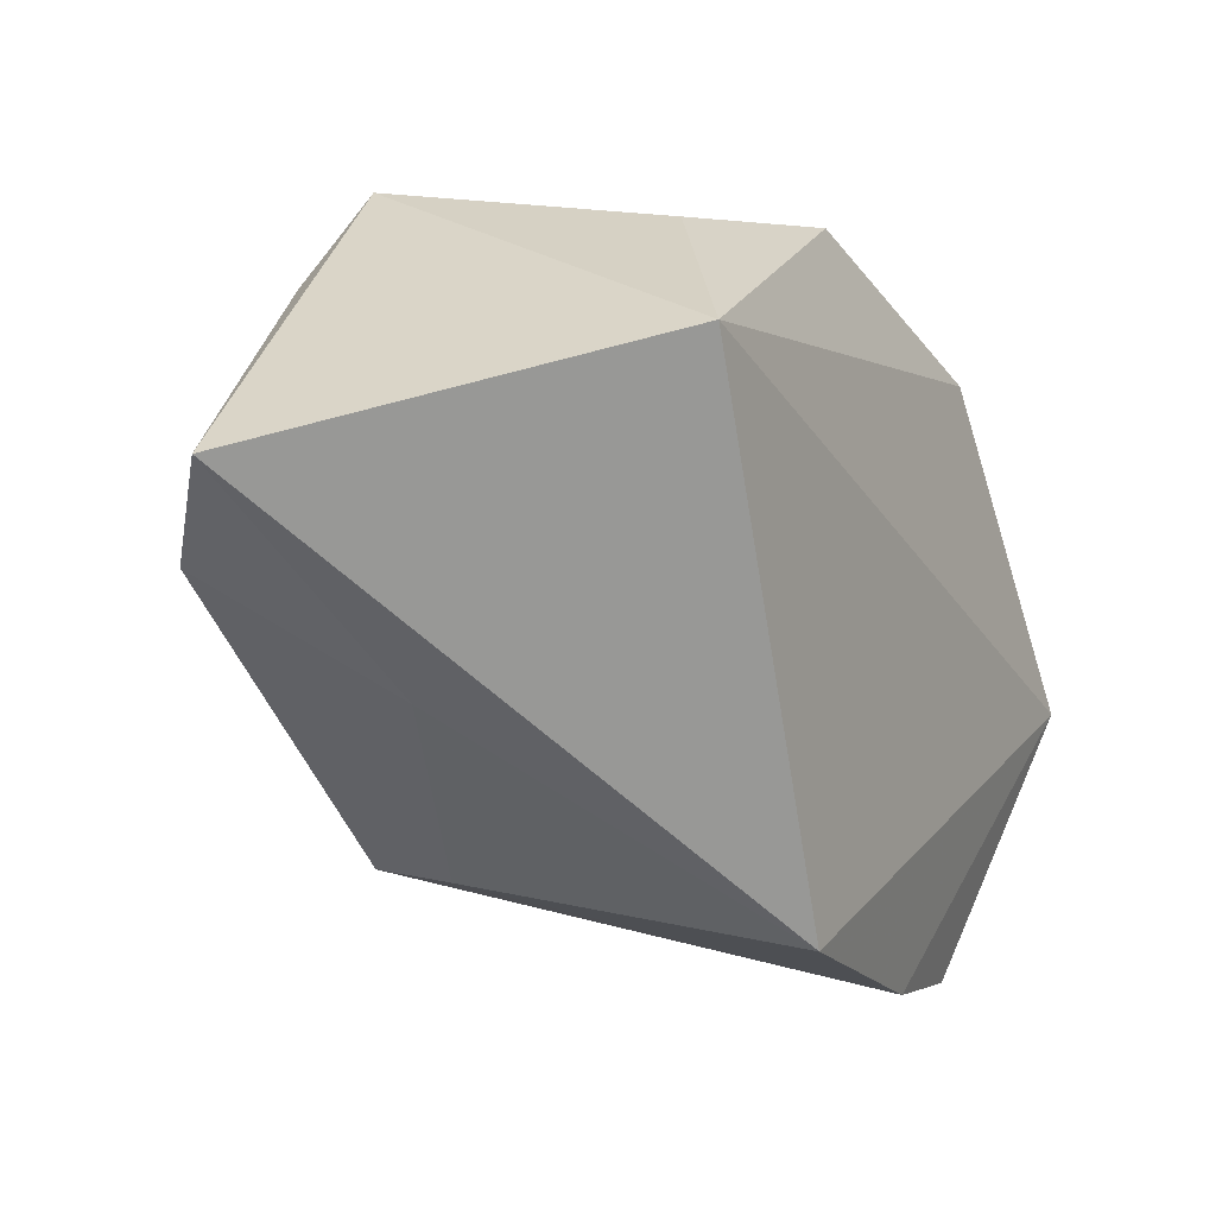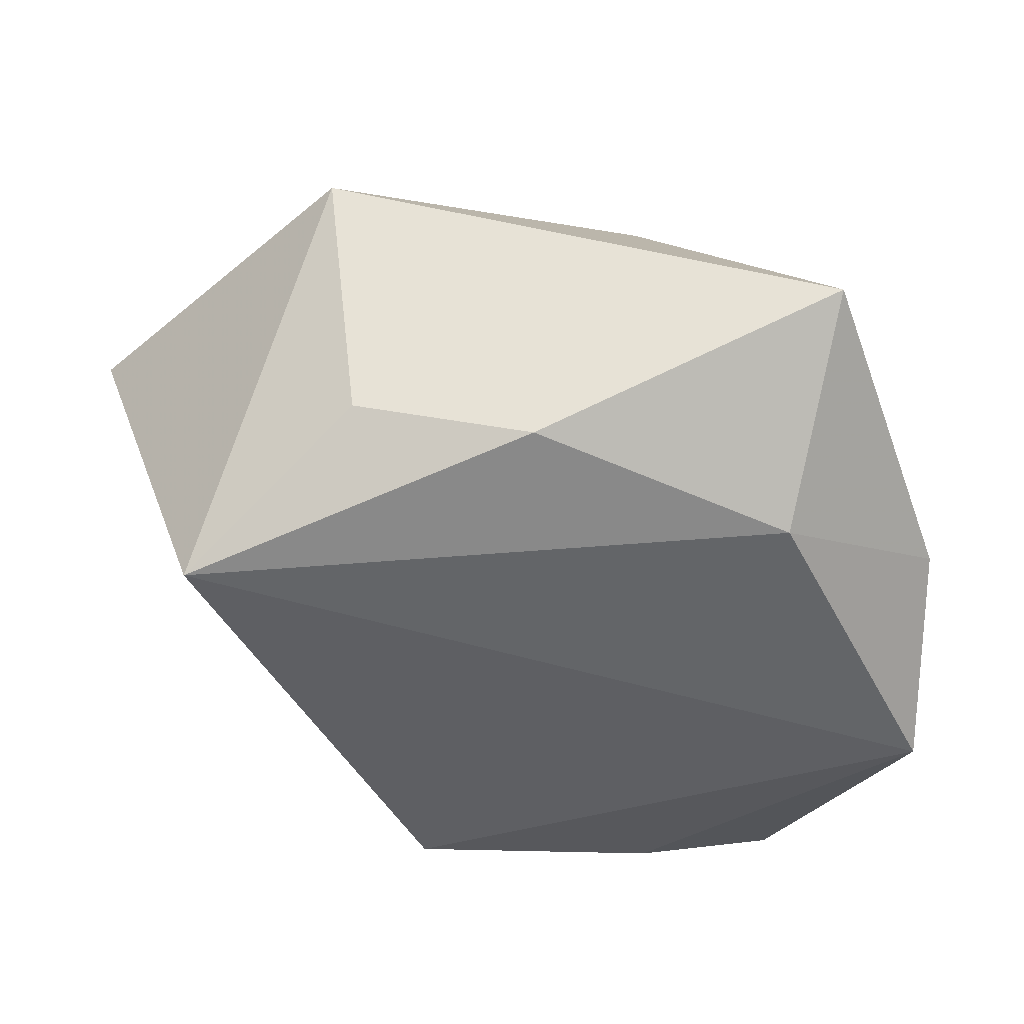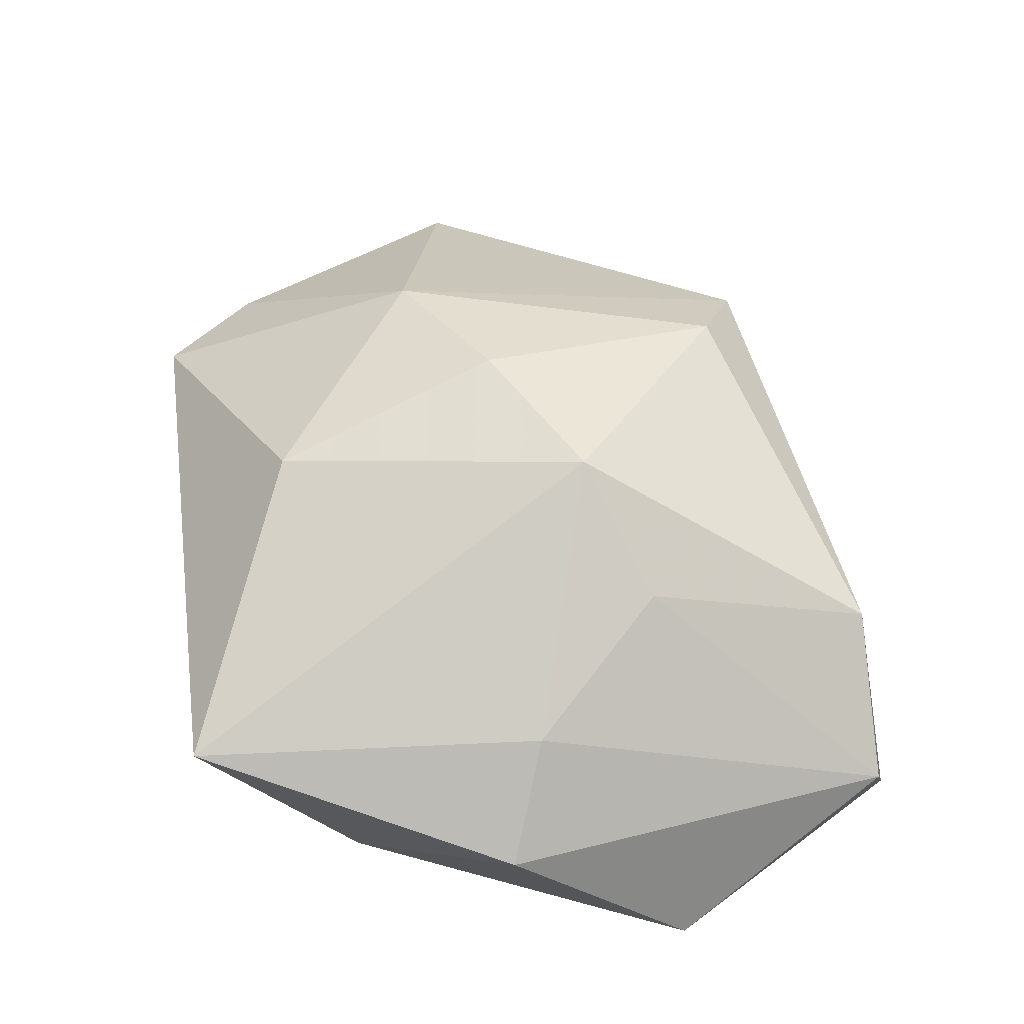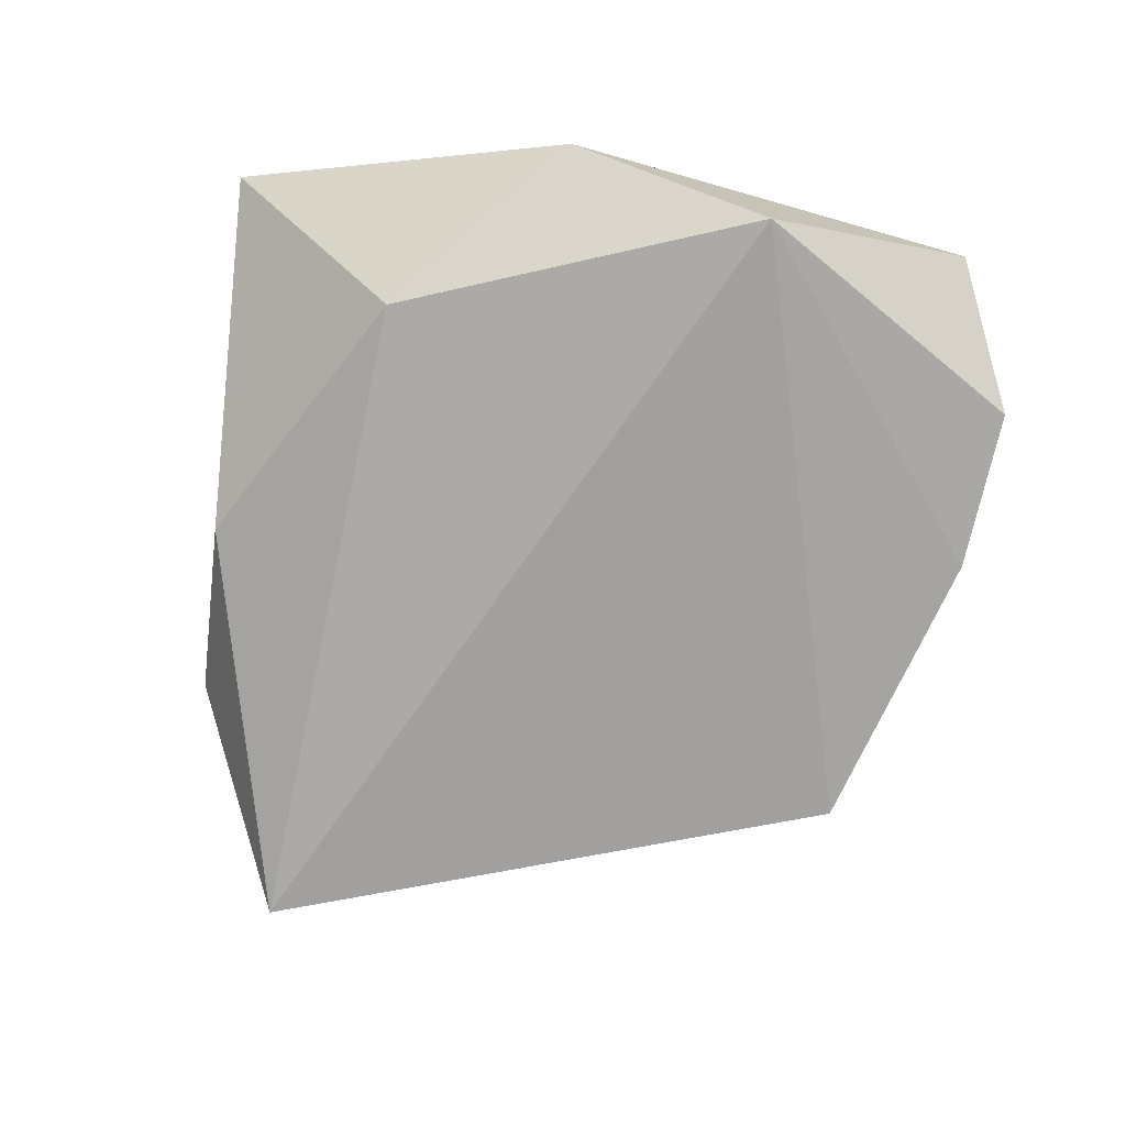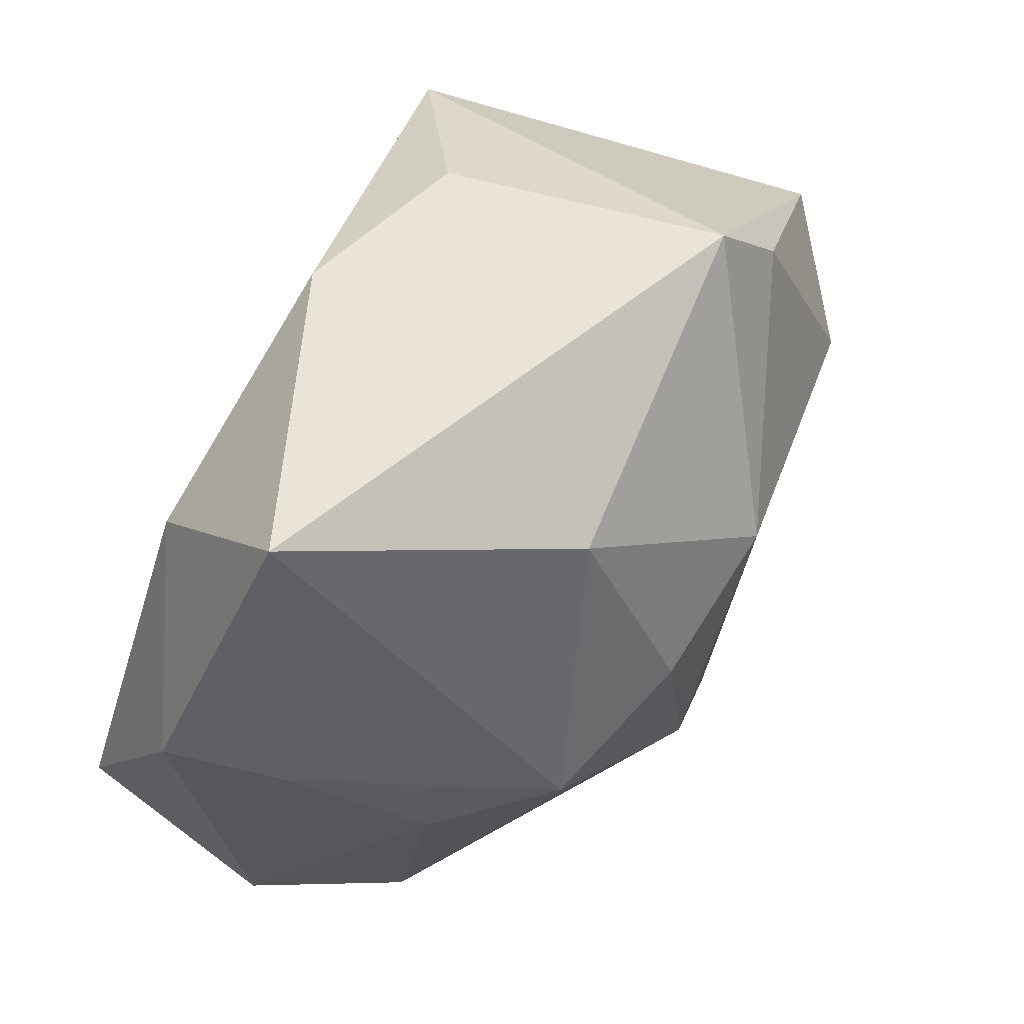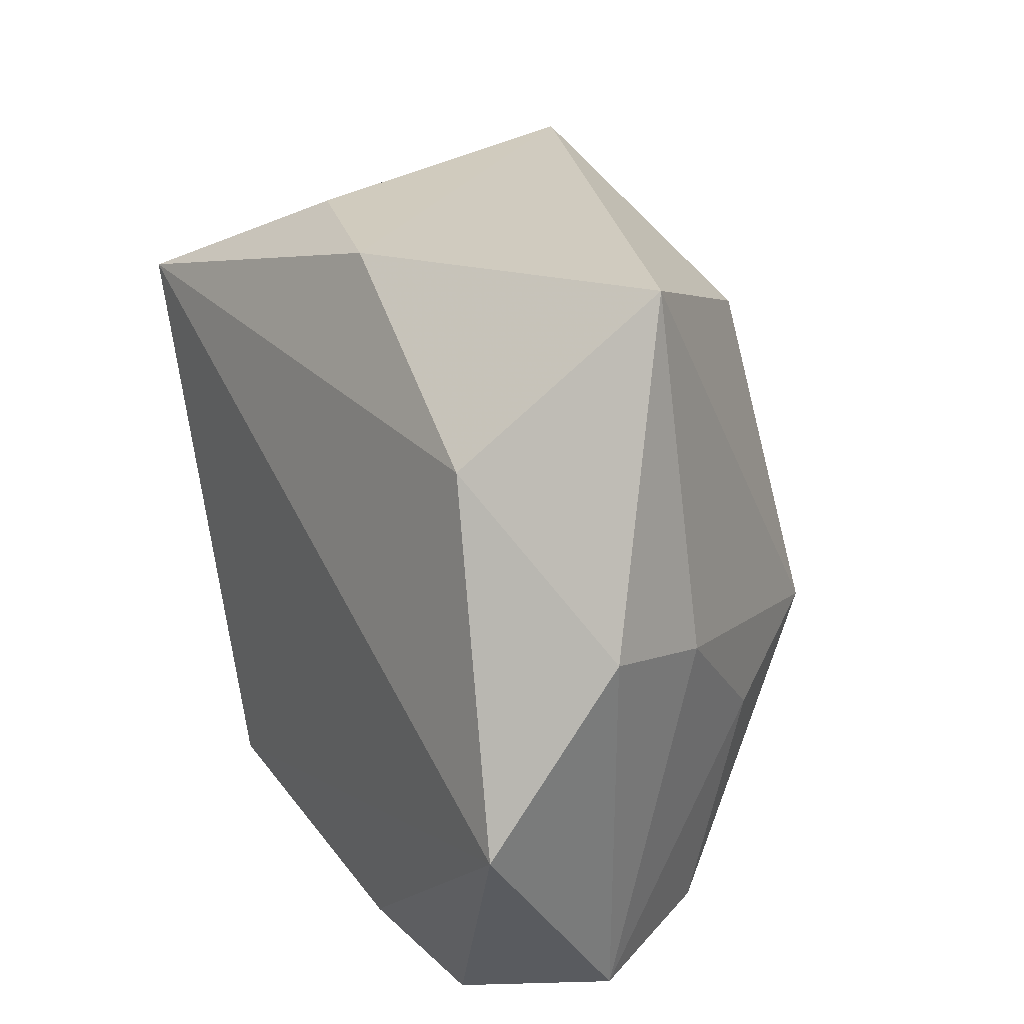
<metadata>
{"format":"obj","ext":"obj","renderer":"f3d","projection":"perspective","resolution":1024,"background":"white","views":[{"elev":2.5,"azim":119.4,"up":"+Y"},{"elev":-41.0,"azim":-175.9,"up":"+Z"},{"elev":29.0,"azim":-98.3,"up":"+Z"},{"elev":-71.9,"azim":-98.9,"up":"+Z"},{"elev":56.4,"azim":-61.6,"up":"+Y"},{"elev":24.8,"azim":-119.9,"up":"+Y"}]}
</metadata>
<code>
v 0.01153 -0.02842 0.01581
v 0.01611 -0.03087 -0.02437
v 0.02854 0.02632 0.02096
v 0.02059 0.03551 0.01824
v 0.04987 0.0115 0.01617
v -0.01222 0.02427 0.0204
v -0.0263 0.01881 -0.01979
v 0.01734 0.03218 -0.01158
v -0.02464 -0.04056 -0.01886
v 0.008352 -0.02827 0.02664
v 0.03923 0.001812 0.02591
v -0.03285 0.03551 -0.001934
v -0.03727 -0.03569 -0.00876
v -0.009788 -0.03916 -0.02098
v 0.0331 -0.009679 0.005928
v 0.006212 0.009389 0.03114
v -0.02893 -0.03508 0.006346
v -0.02264 -0.006174 0.02339
v -0.04052 -0.01465 -0.02437
v -0.04257 0.003922 -0.01187
v -0.03795 0.0004986 -2.769e-05
v -0.008584 0.001737 0.02892
v -0.0304 -0.01221 0.01143
v -0.001408 -0.02358 0.02804
v -0.001027 0.03246 -0.01681
v 0.03519 0.02195 -0.02437
f 2 19 26
f 6 4 12
f 6 18 22
f 12 18 6
f 8 4 26
f 21 18 12
f 26 19 7
f 12 4 25
f 4 8 25
f 25 8 26
f 26 7 25
f 25 7 12
f 16 6 22
f 4 6 16
f 10 11 16
f 26 4 5
f 5 2 26
f 2 5 15
f 15 5 11
f 20 19 13
f 13 21 20
f 20 21 12
f 12 7 20
f 20 7 19
f 24 17 10
f 18 17 24
f 22 18 24
f 24 16 22
f 10 16 24
f 19 2 14
f 18 21 23
f 23 17 18
f 23 21 13
f 13 17 23
f 4 16 3
f 3 16 11
f 3 5 4
f 11 5 3
f 1 11 10
f 1 15 11
f 2 15 1
f 10 14 1
f 1 14 2
f 10 17 9
f 9 14 10
f 9 17 13
f 13 19 9
f 19 14 9

</code>
